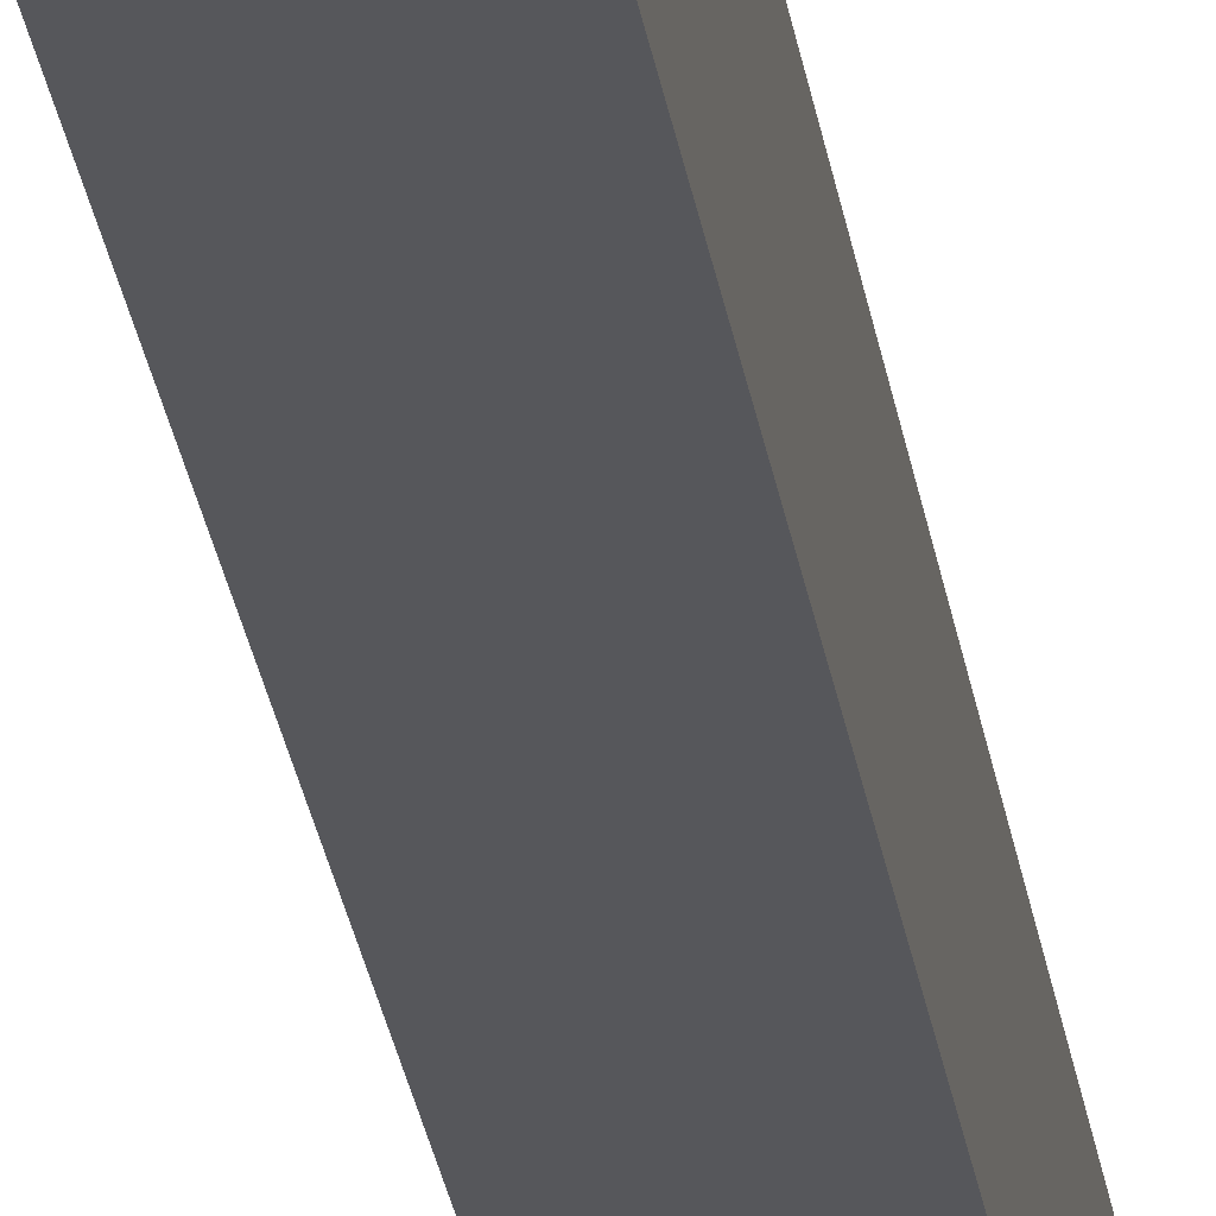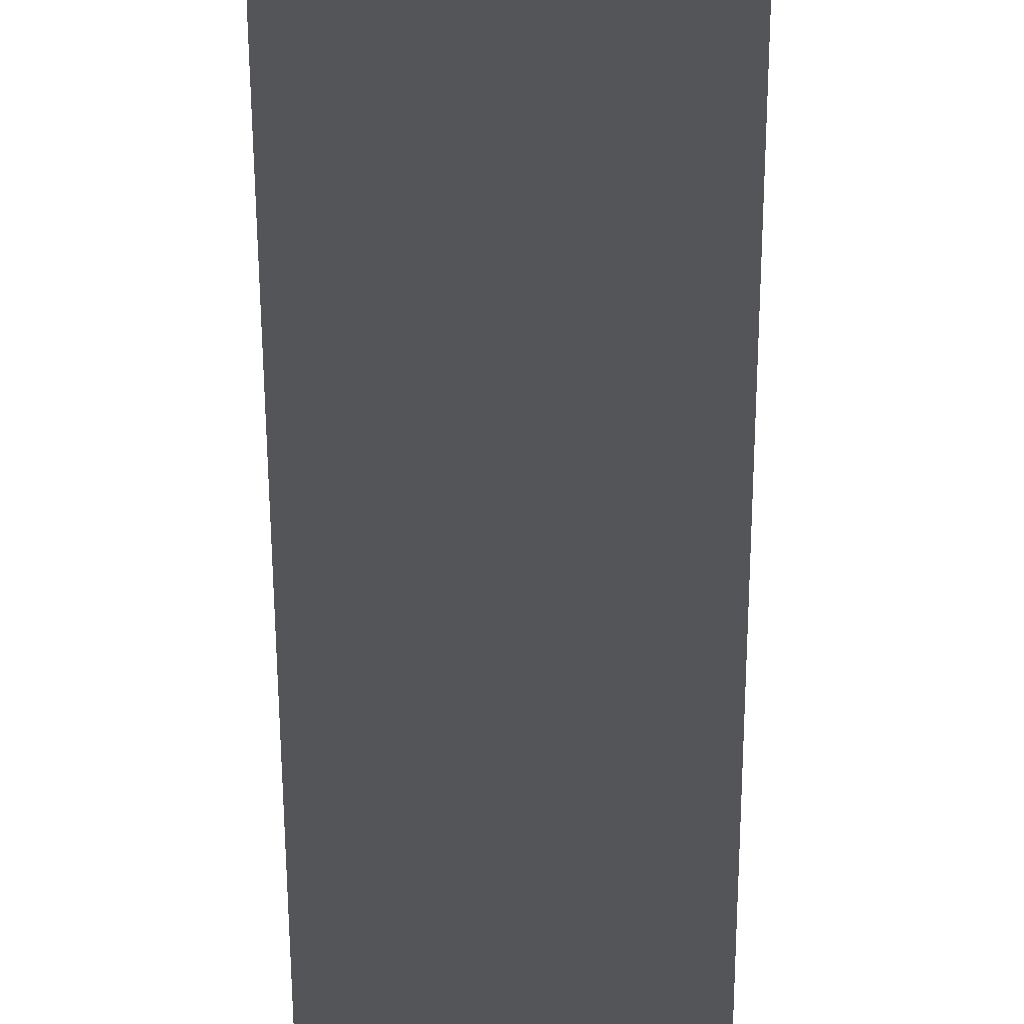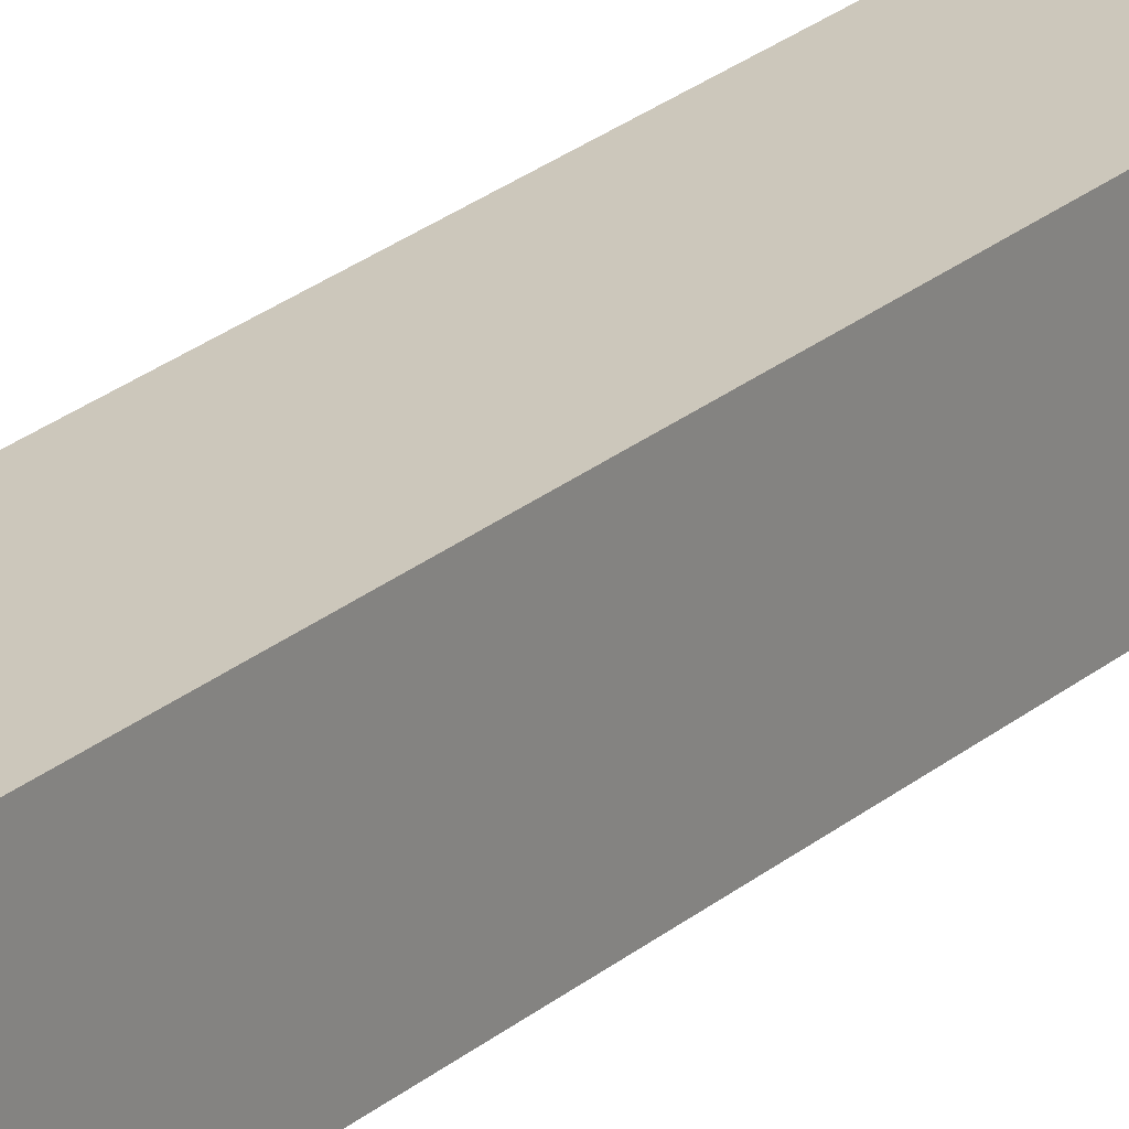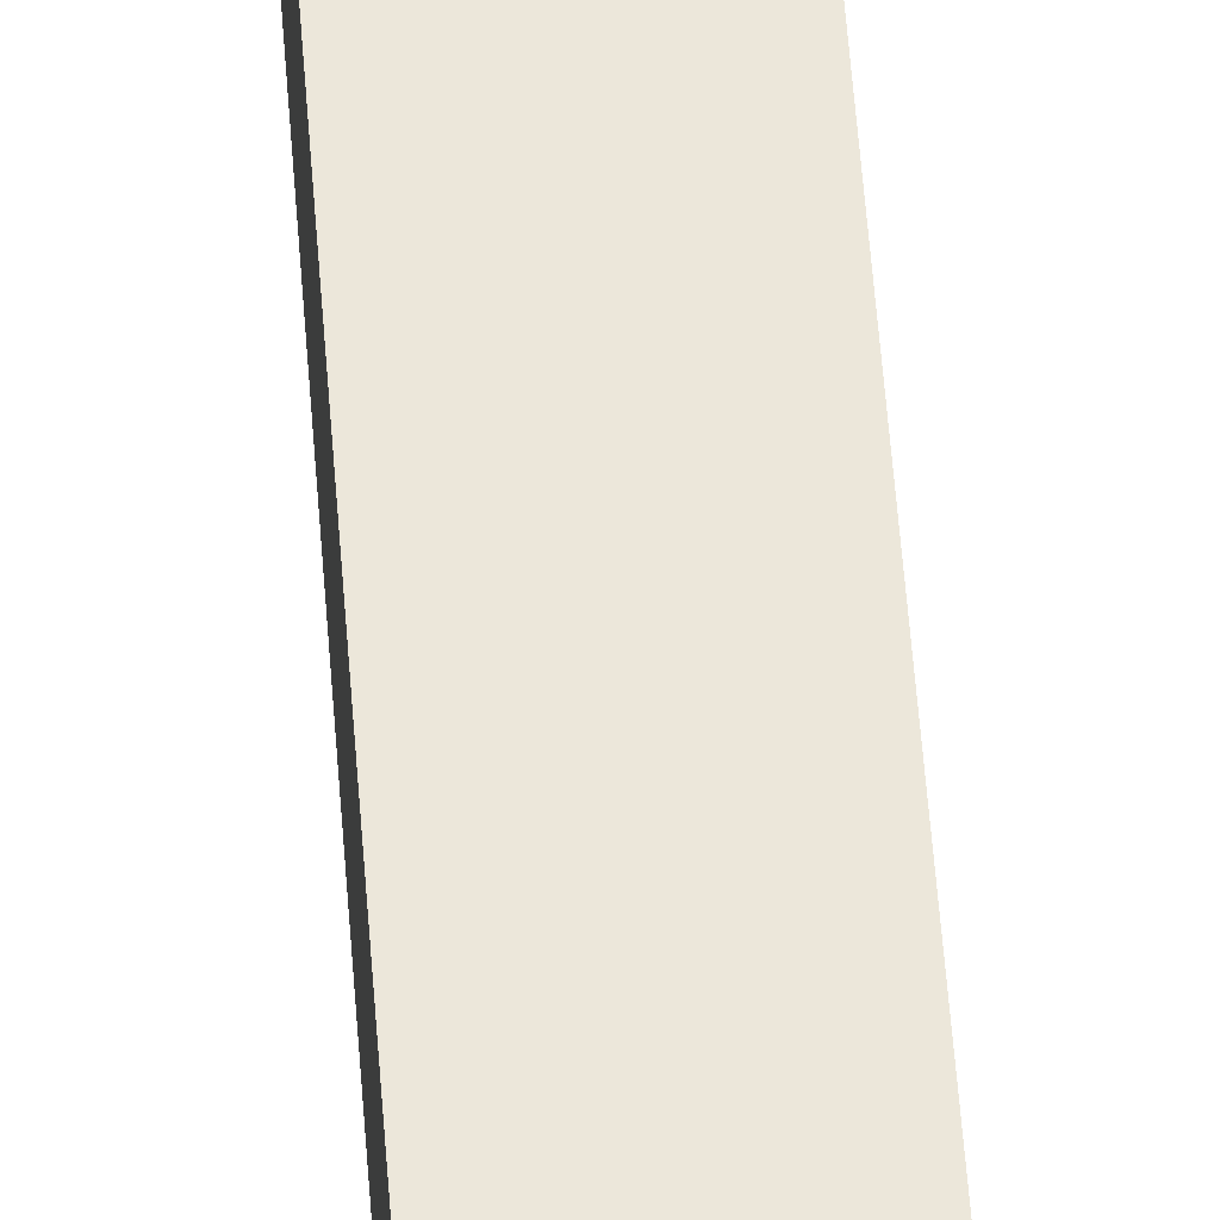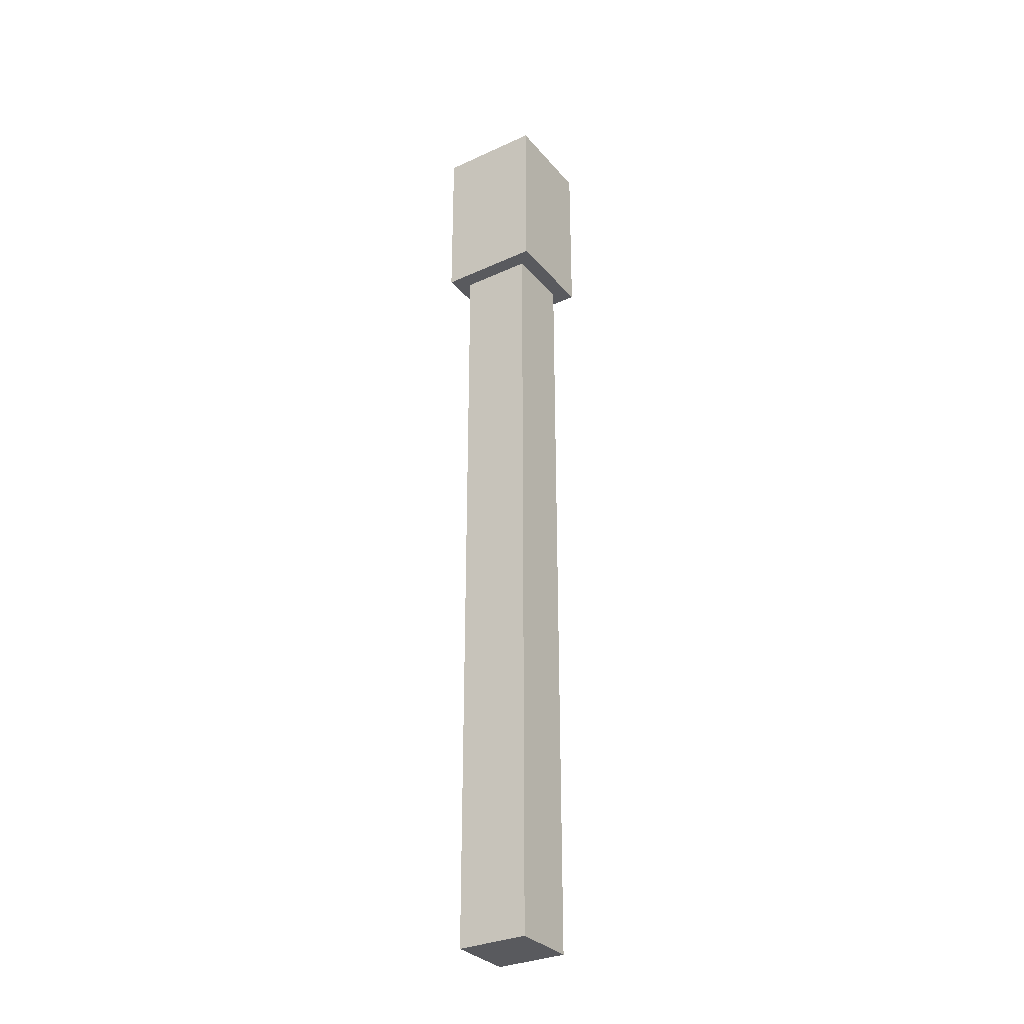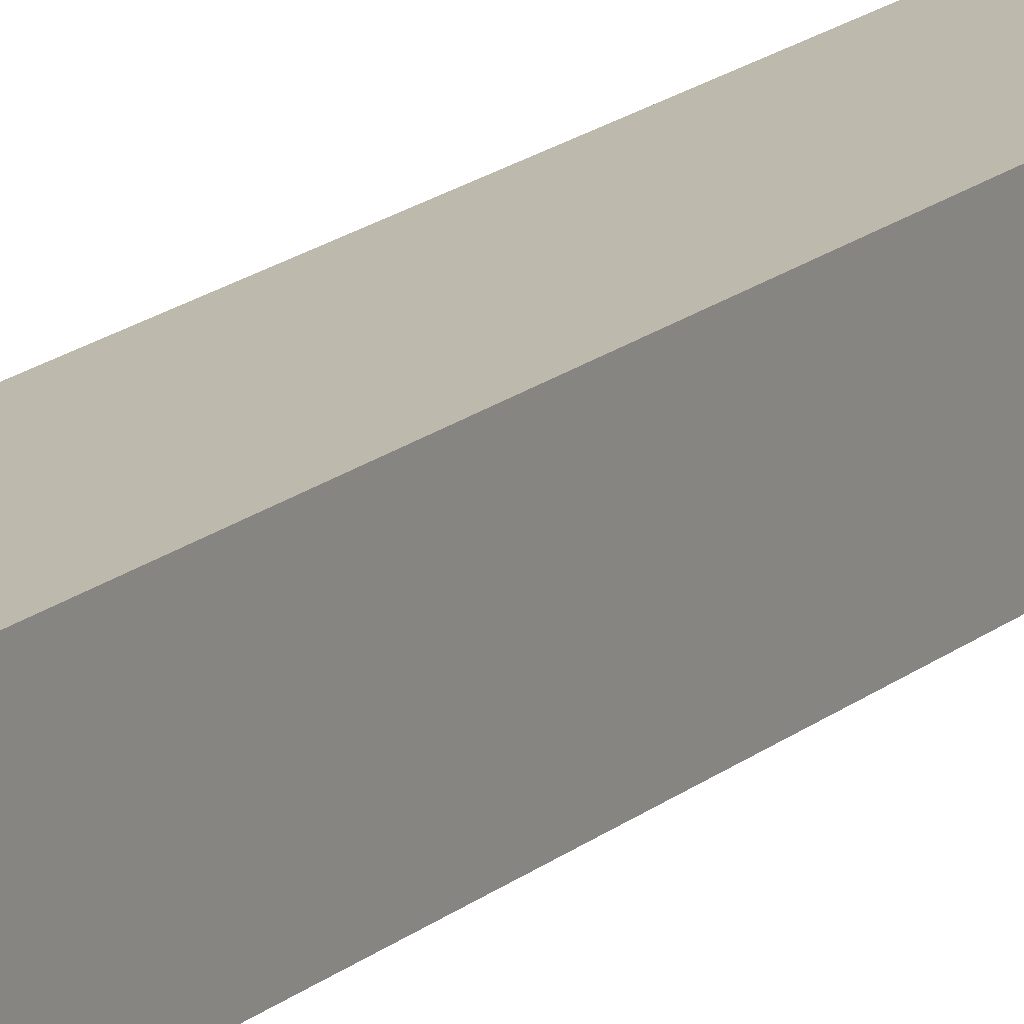
<metadata>
{"format":"obj","ext":"obj","renderer":"f3d","projection":"perspective","resolution":1024,"background":"white","views":[{"elev":-27.3,"azim":-171.8,"up":"+Z"},{"elev":-24.4,"azim":-179.9,"up":"+Z"},{"elev":21.6,"azim":33.1,"up":"+Z"},{"elev":51.6,"azim":-4.0,"up":"+Z"},{"elev":-31.4,"azim":-57.0,"up":"+Y"},{"elev":15.1,"azim":28.9,"up":"+Z"}]}
</metadata>
<code>
o g_pCube1
v -0.000703 -0.01 0.000742
v 0.000703 -0.01 0.000742
v 0.000703 0.006322 0.000742
v -0.000703 0.006322 0.000742
v -0.000703 0.01 0.000742
v 0.000703 0.01 0.000742
v 0.000703 0.01 -0.000742
v -0.000703 0.01 -0.000742
v -0.000703 0.006322 -0.000742
v 0.000703 0.006322 -0.000742
v 0.000703 -0.01 -0.000742
v -0.000703 -0.01 -0.000742
v -0.000703 -0.01 -0.000742
v 0.000703 -0.01 -0.000742
v 0.000703 -0.01 0.000742
v -0.000703 -0.01 0.000742
v 0.000703 -0.01 0.000742
v 0.000703 -0.01 -0.000742
v 0.000703 0.006322 -0.000742
v 0.000703 0.006322 0.000742
v -0.000703 -0.01 -0.000742
v -0.000703 -0.01 0.000742
v -0.000703 0.006322 0.000742
v -0.000703 0.006322 -0.000742
v -0.001034 0.006322 0.001073
v 0.001034 0.006322 0.001073
v 0.001034 0.01 0.001073
v -0.001034 0.01 0.001073
v -0.001034 0.006322 -0.001073
v -0.001034 0.006322 0.001073
v -0.001034 0.01 0.001073
v -0.001034 0.01 -0.001073
v -0.001034 0.01 -0.001073
v 0.001034 0.01 -0.001073
v 0.001034 0.006322 -0.001073
v -0.001034 0.006322 -0.001073
v 0.001034 0.006322 0.001073
v 0.001034 0.006322 -0.001073
v 0.001034 0.01 -0.001073
v 0.001034 0.01 0.001073
v -0.000703 0.006322 0.000742
v 0.000703 0.006322 0.000742
v 0.001034 0.006322 0.001073
v -0.001034 0.006322 0.001073
v -0.001034 0.01 0.001073
v 0.001034 0.01 0.001073
v -0.000703 0.006322 -0.000742
v -0.001034 0.006322 -0.001073
v -0.000703 0.01 -0.000742
v -0.001034 0.01 -0.001073
v 0.001034 0.01 -0.001073
v -0.001034 0.01 -0.001073
v 0.000703 0.006322 -0.000742
v -0.000703 0.006322 -0.000742
v -0.001034 0.006322 -0.001073
v 0.001034 0.006322 -0.001073
v 0.000703 0.006322 -0.000742
v 0.001034 0.006322 -0.001073
v 0.000703 0.01 -0.000742
v 0.001034 0.01 -0.001073
f 4 1 2
f 2 3 4
f 8 5 6
f 6 7 8
f 12 9 10
f 10 11 12
f 16 13 14
f 14 15 16
f 20 17 18
f 18 19 20
f 24 21 22
f 22 23 24
f 28 25 26
f 26 27 28
f 32 29 30
f 30 31 32
f 36 33 34
f 34 35 36
f 40 37 38
f 38 39 40
f 44 41 42
f 42 43 44
f 46 6 5
f 5 45 46
f 48 47 41
f 41 44 48
f 45 5 49
f 49 50 45
f 52 8 7
f 7 51 52
f 56 53 54
f 54 55 56
f 43 42 57
f 57 58 43
f 60 59 6
f 6 46 60

</code>
